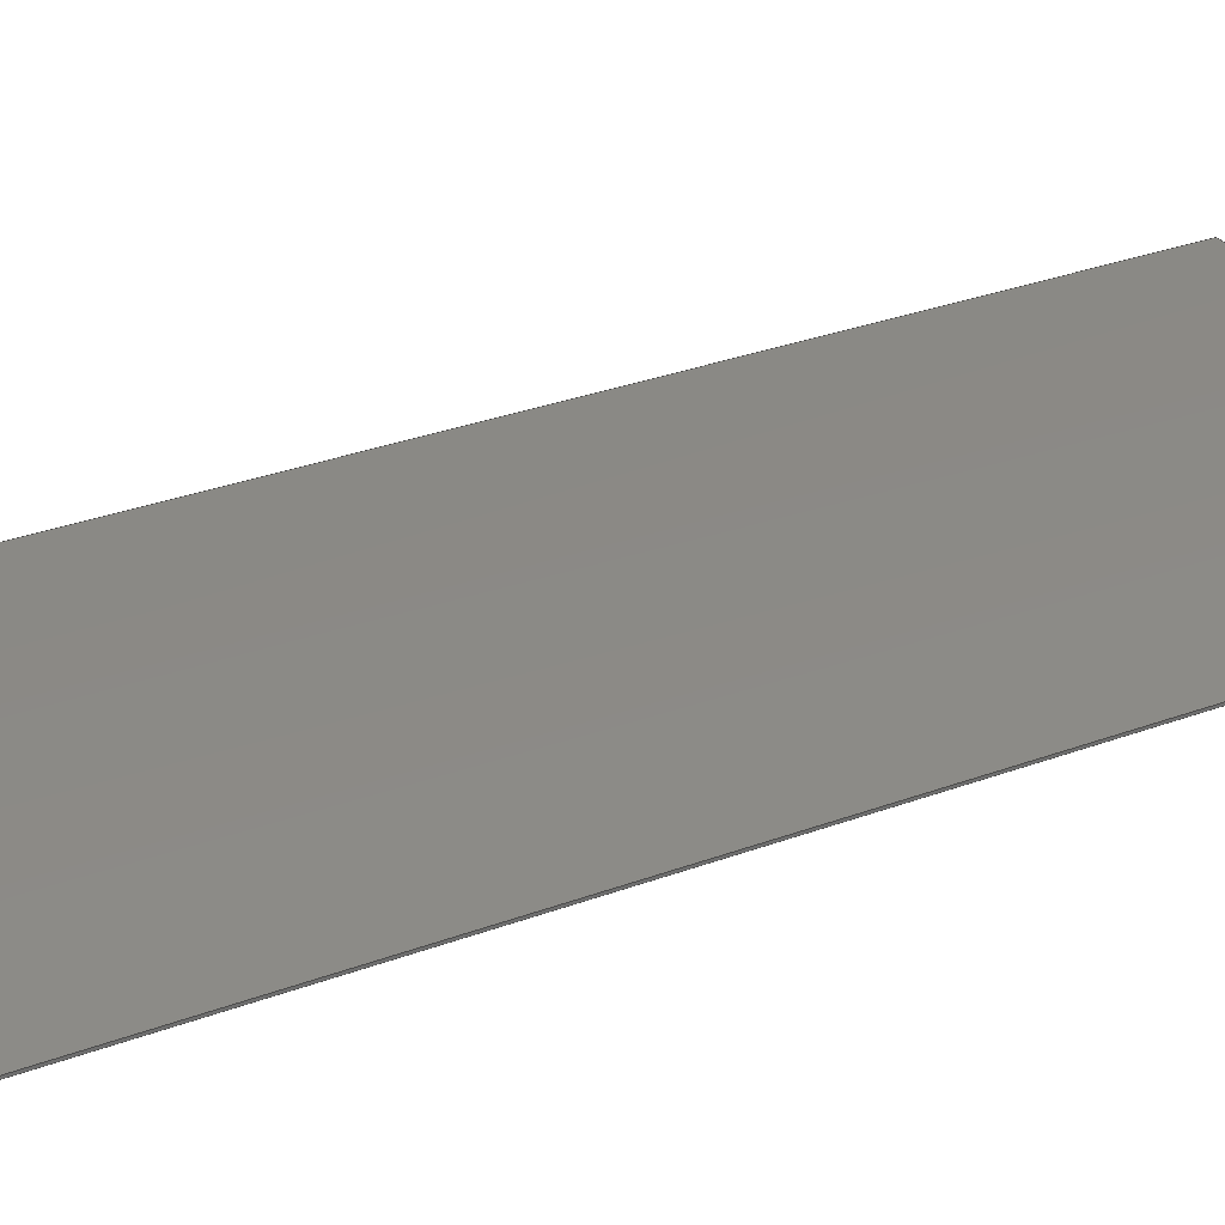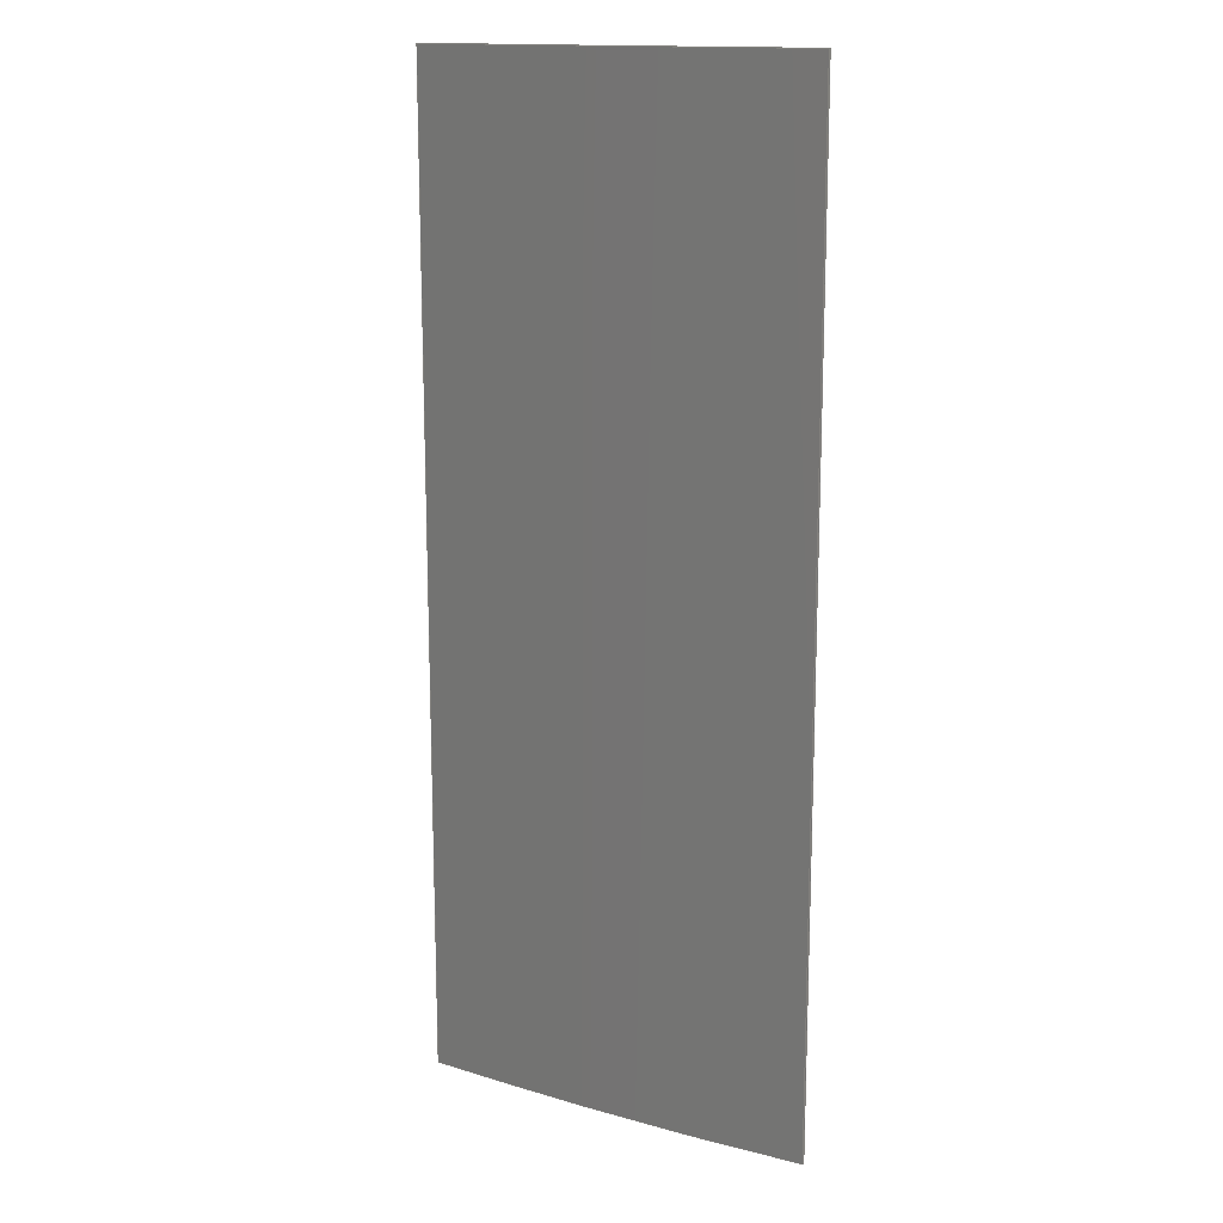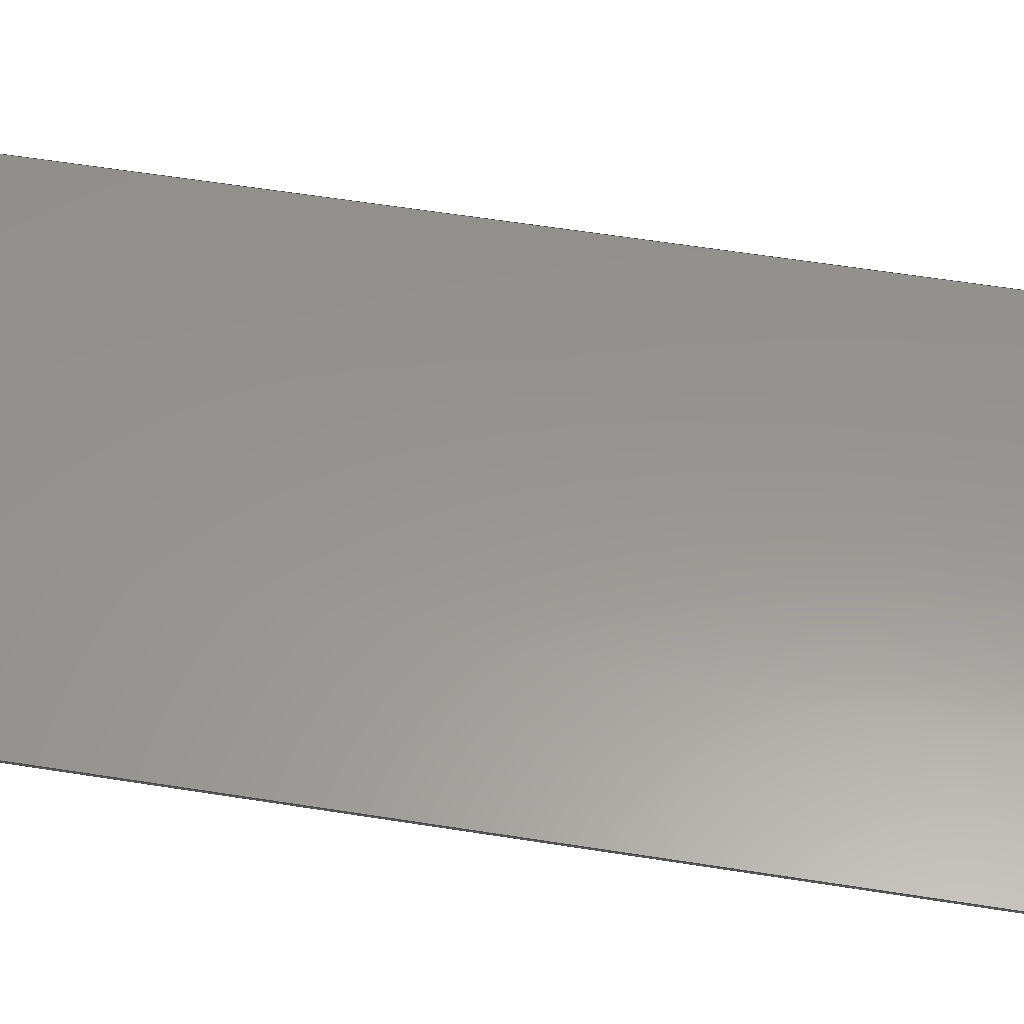
<metadata>
{"format":"step","ext":"step","renderer":"f3d","projection":"perspective","resolution":1024,"background":"white","views":[{"elev":30.3,"azim":-118.6,"up":"+Y"},{"elev":15.0,"azim":-148.6,"up":"+Z"},{"elev":58.7,"azim":99.3,"up":"+Y"}]}
</metadata>
<code>
ISO-10303-21;
DATA;
#1=MECHANICAL_DESIGN_GEOMETRIC_PRESENTATION_REPRESENTATION('',(#4),#242);
#2=SHAPE_REPRESENTATION_RELATIONSHIP('SRR','None',#249,#3);
#3=ADVANCED_BREP_SHAPE_REPRESENTATION('',(#5),#241);
#4=STYLED_ITEM('',(#259),#5);
#5=MANIFOLD_SOLID_BREP('Body1',#94);
#6=B_SPLINE_CURVE_WITH_KNOTS('',3,(#223,#224,#225,#226,#227,#228,#229),
 .UNSPECIFIED.,.F.,.F.,(4,3,4),(0.1245,0.3057,0.5804),
 .UNSPECIFIED.);
#7=B_SPLINE_CURVE_WITH_KNOTS('',3,(#230,#231,#232,#233,#234,#235,#236),
 .UNSPECIFIED.,.F.,.F.,(4,3,4),(0.1245,0.3057,0.5804),
 .UNSPECIFIED.);
#8=B_SPLINE_SURFACE_WITH_KNOTS('',3,1,((#209,#210),(#211,#212),(#213,#214),
(#215,#216),(#217,#218),(#219,#220),(#221,#222)),.UNSPECIFIED.,.F.,.F.,
 .F.,(4,3,4),(2,2),(0.1245,0.3057,0.5804),
(0,7.62),.UNSPECIFIED.);
#9=(
BOUNDED_CURVE()
B_SPLINE_CURVE(5,(#171,#172,#173,#174,#175,#176,#177,#178,#179,#180,#181,
#182,#183,#184,#185),.UNSPECIFIED.,.F.,.F.)
B_SPLINE_CURVE_WITH_KNOTS((6,1,1,1,1,1,1,1,1,1,6),(0.1245,0.15,
0.2,0.25,0.3,0.35,0.4,0.45,0.5,0.55,0.5803),.UNSPECIFIED.)
CURVE()
GEOMETRIC_REPRESENTATION_ITEM()
RATIONAL_B_SPLINE_CURVE((1,1,1,1,1,1,1,1,1,1,1,1,1,1,1))
REPRESENTATION_ITEM('')
);
#10=(
BOUNDED_CURVE()
B_SPLINE_CURVE(5,(#187,#188,#189,#190,#191,#192,#193,#194,#195,#196,#197,
#198,#199,#200,#201),.UNSPECIFIED.,.F.,.F.)
B_SPLINE_CURVE_WITH_KNOTS((6,1,1,1,1,1,1,1,1,1,6),(-0.5803,-0.55,
-0.5,-0.45,-0.4,-0.35,-0.3,-0.25,-0.2,-0.15,-0.1245),
 .UNSPECIFIED.)
CURVE()
GEOMETRIC_REPRESENTATION_ITEM()
RATIONAL_B_SPLINE_CURVE((1,1,1,1,1,1,1,1,1,1,1,1,1,1,1))
REPRESENTATION_ITEM('')
);
#11=(
BOUNDED_SURFACE()
B_SPLINE_SURFACE(5,1,((#140,#141),(#142,#143),(#144,#145),(#146,#147),(#148,
#149),(#150,#151),(#152,#153),(#154,#155),(#156,#157),(#158,#159),(#160,
#161),(#162,#163),(#164,#165),(#166,#167),(#168,#169)),.UNSPECIFIED.,.F.,
 .F.,.F.)
B_SPLINE_SURFACE_WITH_KNOTS((6,1,1,1,1,1,1,1,1,1,6),(2,2),(-0.5803,
-0.55,-0.5,-0.45,-0.4,-0.35,-0.3,-0.25,-0.2,-0.15,-0.1245),(0,
7.62),.UNSPECIFIED.)
GEOMETRIC_REPRESENTATION_ITEM()
RATIONAL_B_SPLINE_SURFACE(((1,1),(1,1),(1,1),(1,1),(1,1),(1,
1),(1,1),(1,1),(1,1),(1,1),(1,1),(1,1),(1,1),(1,1),(1,
1)))
REPRESENTATION_ITEM('')
SURFACE()
);
#12=FACE_OUTER_BOUND('',#18,.T.);
#13=FACE_OUTER_BOUND('',#19,.T.);
#14=FACE_OUTER_BOUND('',#20,.T.);
#15=FACE_OUTER_BOUND('',#21,.T.);
#16=FACE_OUTER_BOUND('',#22,.T.);
#17=FACE_OUTER_BOUND('',#23,.T.);
#18=EDGE_LOOP('',(#60,#61,#62,#63));
#19=EDGE_LOOP('',(#64,#65,#66,#67));
#20=EDGE_LOOP('',(#68,#69,#70,#71));
#21=EDGE_LOOP('',(#72,#73,#74,#75));
#22=EDGE_LOOP('',(#76,#77,#78,#79));
#23=EDGE_LOOP('',(#80,#81,#82,#83));
#24=LINE('',#134,#32);
#25=LINE('',#136,#33);
#26=LINE('',#138,#34);
#27=LINE('',#139,#35);
#28=LINE('',#202,#36);
#29=LINE('',#205,#37);
#30=LINE('',#207,#38);
#31=LINE('',#208,#39);
#32=VECTOR('',#116,1);
#33=VECTOR('',#117,1);
#34=VECTOR('',#118,1);
#35=VECTOR('',#119,1);
#36=VECTOR('',#120,1);
#37=VECTOR('',#123,1);
#38=VECTOR('',#124,1);
#39=VECTOR('',#125,1);
#40=VERTEX_POINT('',#132);
#41=VERTEX_POINT('',#133);
#42=VERTEX_POINT('',#135);
#43=VERTEX_POINT('',#137);
#44=VERTEX_POINT('',#170);
#45=VERTEX_POINT('',#186);
#46=VERTEX_POINT('',#204);
#47=VERTEX_POINT('',#206);
#48=EDGE_CURVE('',#40,#41,#24,.T.);
#49=EDGE_CURVE('',#41,#42,#25,.T.);
#50=EDGE_CURVE('',#43,#42,#26,.T.);
#51=EDGE_CURVE('',#40,#43,#27,.T.);
#52=EDGE_CURVE('',#40,#44,#9,.T.);
#53=EDGE_CURVE('',#45,#43,#10,.T.);
#54=EDGE_CURVE('',#44,#45,#28,.T.);
#55=EDGE_CURVE('',#44,#46,#29,.T.);
#56=EDGE_CURVE('',#47,#45,#30,.T.);
#57=EDGE_CURVE('',#46,#47,#31,.T.);
#58=EDGE_CURVE('',#41,#46,#6,.T.);
#59=EDGE_CURVE('',#42,#47,#7,.T.);
#60=ORIENTED_EDGE('',*,*,#48,.T.);
#61=ORIENTED_EDGE('',*,*,#49,.T.);
#62=ORIENTED_EDGE('',*,*,#50,.F.);
#63=ORIENTED_EDGE('',*,*,#51,.F.);
#64=ORIENTED_EDGE('',*,*,#52,.F.);
#65=ORIENTED_EDGE('',*,*,#51,.T.);
#66=ORIENTED_EDGE('',*,*,#53,.F.);
#67=ORIENTED_EDGE('',*,*,#54,.F.);
#68=ORIENTED_EDGE('',*,*,#55,.F.);
#69=ORIENTED_EDGE('',*,*,#54,.T.);
#70=ORIENTED_EDGE('',*,*,#56,.F.);
#71=ORIENTED_EDGE('',*,*,#57,.F.);
#72=ORIENTED_EDGE('',*,*,#58,.T.);
#73=ORIENTED_EDGE('',*,*,#57,.T.);
#74=ORIENTED_EDGE('',*,*,#59,.F.);
#75=ORIENTED_EDGE('',*,*,#49,.F.);
#76=ORIENTED_EDGE('',*,*,#59,.T.);
#77=ORIENTED_EDGE('',*,*,#56,.T.);
#78=ORIENTED_EDGE('',*,*,#53,.T.);
#79=ORIENTED_EDGE('',*,*,#50,.T.);
#80=ORIENTED_EDGE('',*,*,#58,.F.);
#81=ORIENTED_EDGE('',*,*,#48,.F.);
#82=ORIENTED_EDGE('',*,*,#52,.T.);
#83=ORIENTED_EDGE('',*,*,#55,.T.);
#84=PLANE('',#108);
#85=PLANE('',#109);
#86=PLANE('',#110);
#87=PLANE('',#111);
#88=ADVANCED_FACE('',(#12),#84,.T.);
#89=ADVANCED_FACE('',(#13),#11,.T.);
#90=ADVANCED_FACE('',(#14),#85,.T.);
#91=ADVANCED_FACE('',(#15),#8,.T.);
#92=ADVANCED_FACE('',(#16),#86,.T.);
#93=ADVANCED_FACE('',(#17),#87,.F.);
#94=CLOSED_SHELL('',(#88,#89,#90,#91,#92,#93));
#95=DERIVED_UNIT_ELEMENT(#97,1);
#96=DERIVED_UNIT_ELEMENT(#244,3);
#97=(
MASS_UNIT()
NAMED_UNIT(*)
SI_UNIT(.KILO.,.GRAM.)
);
#98=DERIVED_UNIT((#95,#96));
#99=MEASURE_REPRESENTATION_ITEM('density measure',
POSITIVE_RATIO_MEASURE(7850),#98);
#100=PROPERTY_DEFINITION_REPRESENTATION(#105,#102);
#101=PROPERTY_DEFINITION_REPRESENTATION(#106,#103);
#102=REPRESENTATION('material name',(#104),#241);
#103=REPRESENTATION('density',(#99),#241);
#104=DESCRIPTIVE_REPRESENTATION_ITEM('Steel','Steel');
#105=PROPERTY_DEFINITION('material property','material name',#251);
#106=PROPERTY_DEFINITION('material property','density of part',#251);
#107=AXIS2_PLACEMENT_3D('placement',#130,#112,#113);
#108=AXIS2_PLACEMENT_3D('',#131,#114,#115);
#109=AXIS2_PLACEMENT_3D('',#203,#121,#122);
#110=AXIS2_PLACEMENT_3D('',#237,#126,#127);
#111=AXIS2_PLACEMENT_3D('',#238,#128,#129);
#112=DIRECTION('axis',(0,0,1));
#113=DIRECTION('refdir',(1,0,0));
#114=DIRECTION('center_axis',(-1,0,0));
#115=DIRECTION('ref_axis',(0,-1,0));
#116=DIRECTION('',(0,-1,0));
#117=DIRECTION('',(0,0,1));
#118=DIRECTION('',(0,-1,0));
#119=DIRECTION('',(0,0,1));
#120=DIRECTION('',(0,0,1));
#121=DIRECTION('center_axis',(1,0,0));
#122=DIRECTION('ref_axis',(0,1,0));
#123=DIRECTION('',(0,-1,0));
#124=DIRECTION('',(0,1,0));
#125=DIRECTION('',(0,0,1));
#126=DIRECTION('center_axis',(0,0,1));
#127=DIRECTION('ref_axis',(1,0,0));
#128=DIRECTION('center_axis',(0,0,1));
#129=DIRECTION('ref_axis',(1,0,0));
#130=CARTESIAN_POINT('',(0,0,0));
#131=CARTESIAN_POINT('Origin',(11.62,-0.3998,0));
#132=CARTESIAN_POINT('',(11.62,-0.3998,0));
#133=CARTESIAN_POINT('',(11.62,-0.4139,0));
#134=CARTESIAN_POINT('',(11.62,-0.3998,0));
#135=CARTESIAN_POINT('',(11.62,-0.4139,7.62));
#136=CARTESIAN_POINT('',(11.62,-0.4139,0));
#137=CARTESIAN_POINT('',(11.62,-0.3998,7.62));
#138=CARTESIAN_POINT('',(11.62,-0.3998,7.62));
#139=CARTESIAN_POINT('',(11.62,-0.3998,0));
#140=CARTESIAN_POINT('Ctrl Pts',(14.74,-0.3739,0));
#141=CARTESIAN_POINT('Ctrl Pts',(14.74,-0.3739,7.62));
#142=CARTESIAN_POINT('Ctrl Pts',(14.69,-0.3722,0));
#143=CARTESIAN_POINT('Ctrl Pts',(14.69,-0.3722,7.62));
#144=CARTESIAN_POINT('Ctrl Pts',(14.58,-0.3679,0));
#145=CARTESIAN_POINT('Ctrl Pts',(14.58,-0.3679,7.62));
#146=CARTESIAN_POINT('Ctrl Pts',(14.4,-0.3612,0));
#147=CARTESIAN_POINT('Ctrl Pts',(14.4,-0.3612,7.62));
#148=CARTESIAN_POINT('Ctrl Pts',(14.16,-0.3527,0));
#149=CARTESIAN_POINT('Ctrl Pts',(14.16,-0.3527,7.62));
#150=CARTESIAN_POINT('Ctrl Pts',(13.85,-0.3442,0));
#151=CARTESIAN_POINT('Ctrl Pts',(13.85,-0.3442,7.62));
#152=CARTESIAN_POINT('Ctrl Pts',(13.51,-0.3388,0));
#153=CARTESIAN_POINT('Ctrl Pts',(13.51,-0.3388,7.62));
#154=CARTESIAN_POINT('Ctrl Pts',(13.17,-0.3379,0));
#155=CARTESIAN_POINT('Ctrl Pts',(13.17,-0.3379,7.62));
#156=CARTESIAN_POINT('Ctrl Pts',(12.83,-0.342,0));
#157=CARTESIAN_POINT('Ctrl Pts',(12.83,-0.342,7.62));
#158=CARTESIAN_POINT('Ctrl Pts',(12.49,-0.3513,0));
#159=CARTESIAN_POINT('Ctrl Pts',(12.49,-0.3513,7.62));
#160=CARTESIAN_POINT('Ctrl Pts',(12.18,-0.3646,0));
#161=CARTESIAN_POINT('Ctrl Pts',(12.18,-0.3646,7.62));
#162=CARTESIAN_POINT('Ctrl Pts',(11.94,-0.3783,0));
#163=CARTESIAN_POINT('Ctrl Pts',(11.94,-0.3783,7.62));
#164=CARTESIAN_POINT('Ctrl Pts',(11.76,-0.3897,0));
#165=CARTESIAN_POINT('Ctrl Pts',(11.76,-0.3897,7.62));
#166=CARTESIAN_POINT('Ctrl Pts',(11.65,-0.3972,0));
#167=CARTESIAN_POINT('Ctrl Pts',(11.65,-0.3972,7.62));
#168=CARTESIAN_POINT('Ctrl Pts',(11.62,-0.3998,0));
#169=CARTESIAN_POINT('Ctrl Pts',(11.62,-0.3998,7.62));
#170=CARTESIAN_POINT('',(14.74,-0.3739,0));
#171=CARTESIAN_POINT('Ctrl Pts',(11.62,-0.3998,0));
#172=CARTESIAN_POINT('Ctrl Pts',(11.65,-0.3972,0));
#173=CARTESIAN_POINT('Ctrl Pts',(11.76,-0.3897,0));
#174=CARTESIAN_POINT('Ctrl Pts',(11.94,-0.3783,0));
#175=CARTESIAN_POINT('Ctrl Pts',(12.18,-0.3646,0));
#176=CARTESIAN_POINT('Ctrl Pts',(12.49,-0.3513,0));
#177=CARTESIAN_POINT('Ctrl Pts',(12.83,-0.342,0));
#178=CARTESIAN_POINT('Ctrl Pts',(13.17,-0.3379,0));
#179=CARTESIAN_POINT('Ctrl Pts',(13.51,-0.3388,0));
#180=CARTESIAN_POINT('Ctrl Pts',(13.85,-0.3442,0));
#181=CARTESIAN_POINT('Ctrl Pts',(14.16,-0.3527,0));
#182=CARTESIAN_POINT('Ctrl Pts',(14.4,-0.3612,0));
#183=CARTESIAN_POINT('Ctrl Pts',(14.58,-0.3679,0));
#184=CARTESIAN_POINT('Ctrl Pts',(14.69,-0.3722,0));
#185=CARTESIAN_POINT('Ctrl Pts',(14.74,-0.3739,0));
#186=CARTESIAN_POINT('',(14.74,-0.3739,7.62));
#187=CARTESIAN_POINT('Ctrl Pts',(14.74,-0.3739,7.62));
#188=CARTESIAN_POINT('Ctrl Pts',(14.69,-0.3722,7.62));
#189=CARTESIAN_POINT('Ctrl Pts',(14.58,-0.3679,7.62));
#190=CARTESIAN_POINT('Ctrl Pts',(14.4,-0.3612,7.62));
#191=CARTESIAN_POINT('Ctrl Pts',(14.16,-0.3527,7.62));
#192=CARTESIAN_POINT('Ctrl Pts',(13.85,-0.3442,7.62));
#193=CARTESIAN_POINT('Ctrl Pts',(13.51,-0.3388,7.62));
#194=CARTESIAN_POINT('Ctrl Pts',(13.17,-0.3379,7.62));
#195=CARTESIAN_POINT('Ctrl Pts',(12.83,-0.342,7.62));
#196=CARTESIAN_POINT('Ctrl Pts',(12.49,-0.3513,7.62));
#197=CARTESIAN_POINT('Ctrl Pts',(12.18,-0.3646,7.62));
#198=CARTESIAN_POINT('Ctrl Pts',(11.94,-0.3783,7.62));
#199=CARTESIAN_POINT('Ctrl Pts',(11.76,-0.3897,7.62));
#200=CARTESIAN_POINT('Ctrl Pts',(11.65,-0.3972,7.62));
#201=CARTESIAN_POINT('Ctrl Pts',(11.62,-0.3998,7.62));
#202=CARTESIAN_POINT('',(14.74,-0.3739,0));
#203=CARTESIAN_POINT('Origin',(14.74,-0.3879,0));
#204=CARTESIAN_POINT('',(14.74,-0.3879,0));
#205=CARTESIAN_POINT('',(14.74,-0.3739,0));
#206=CARTESIAN_POINT('',(14.74,-0.3879,7.62));
#207=CARTESIAN_POINT('',(14.74,-0.3739,7.62));
#208=CARTESIAN_POINT('',(14.74,-0.3879,0));
#209=CARTESIAN_POINT('Ctrl Pts',(11.62,-0.4139,0));
#210=CARTESIAN_POINT('Ctrl Pts',(11.62,-0.4139,7.62));
#211=CARTESIAN_POINT('Ctrl Pts',(12.04,-0.3831,0));
#212=CARTESIAN_POINT('Ctrl Pts',(12.04,-0.3831,7.62));
#213=CARTESIAN_POINT('Ctrl Pts',(12.46,-0.3639,0));
#214=CARTESIAN_POINT('Ctrl Pts',(12.46,-0.3639,7.62));
#215=CARTESIAN_POINT('Ctrl Pts',(12.87,-0.3565,0));
#216=CARTESIAN_POINT('Ctrl Pts',(12.87,-0.3565,7.62));
#217=CARTESIAN_POINT('Ctrl Pts',(13.49,-0.3453,0));
#218=CARTESIAN_POINT('Ctrl Pts',(13.49,-0.3453,7.62));
#219=CARTESIAN_POINT('Ctrl Pts',(14.1,-0.3635,0));
#220=CARTESIAN_POINT('Ctrl Pts',(14.1,-0.3635,7.62));
#221=CARTESIAN_POINT('Ctrl Pts',(14.74,-0.3879,0));
#222=CARTESIAN_POINT('Ctrl Pts',(14.74,-0.3879,7.62));
#223=CARTESIAN_POINT('Ctrl Pts',(11.62,-0.4139,0));
#224=CARTESIAN_POINT('Ctrl Pts',(12.04,-0.3831,0));
#225=CARTESIAN_POINT('Ctrl Pts',(12.46,-0.3639,0));
#226=CARTESIAN_POINT('Ctrl Pts',(12.87,-0.3565,0));
#227=CARTESIAN_POINT('Ctrl Pts',(13.49,-0.3453,0));
#228=CARTESIAN_POINT('Ctrl Pts',(14.1,-0.3635,0));
#229=CARTESIAN_POINT('Ctrl Pts',(14.74,-0.3879,0));
#230=CARTESIAN_POINT('Ctrl Pts',(11.62,-0.4139,7.62));
#231=CARTESIAN_POINT('Ctrl Pts',(12.04,-0.3831,7.62));
#232=CARTESIAN_POINT('Ctrl Pts',(12.46,-0.3639,7.62));
#233=CARTESIAN_POINT('Ctrl Pts',(12.87,-0.3565,7.62));
#234=CARTESIAN_POINT('Ctrl Pts',(13.49,-0.3453,7.62));
#235=CARTESIAN_POINT('Ctrl Pts',(14.1,-0.3635,7.62));
#236=CARTESIAN_POINT('Ctrl Pts',(14.74,-0.3879,7.62));
#237=CARTESIAN_POINT('Origin',(13.18,-0.3759,7.62));
#238=CARTESIAN_POINT('Origin',(13.18,-0.3759,0));
#239=UNCERTAINTY_MEASURE_WITH_UNIT(LENGTH_MEASURE(0.001),#243,
'DISTANCE_ACCURACY_VALUE',
'Maximum model space distance between geometric entities at asserted c
onnectivities');
#240=UNCERTAINTY_MEASURE_WITH_UNIT(LENGTH_MEASURE(0.001),#243,
'DISTANCE_ACCURACY_VALUE',
'Maximum model space distance between geometric entities at asserted c
onnectivities');
#241=(
GEOMETRIC_REPRESENTATION_CONTEXT(3)
GLOBAL_UNCERTAINTY_ASSIGNED_CONTEXT((#239))
GLOBAL_UNIT_ASSIGNED_CONTEXT((#243,#245,#246))
REPRESENTATION_CONTEXT('','3D')
);
#242=(
GEOMETRIC_REPRESENTATION_CONTEXT(3)
GLOBAL_UNCERTAINTY_ASSIGNED_CONTEXT((#240))
GLOBAL_UNIT_ASSIGNED_CONTEXT((#243,#245,#246))
REPRESENTATION_CONTEXT('','3D')
);
#243=(
LENGTH_UNIT()
NAMED_UNIT(*)
SI_UNIT(.CENTI.,.METRE.)
);
#244=(
LENGTH_UNIT()
NAMED_UNIT(*)
SI_UNIT($,.METRE.)
);
#245=(
NAMED_UNIT(*)
PLANE_ANGLE_UNIT()
SI_UNIT($,.RADIAN.)
);
#246=(
NAMED_UNIT(*)
SI_UNIT($,.STERADIAN.)
SOLID_ANGLE_UNIT()
);
#247=SHAPE_DEFINITION_REPRESENTATION(#248,#249);
#248=PRODUCT_DEFINITION_SHAPE('',$,#251);
#249=SHAPE_REPRESENTATION('',(#107),#241);
#250=PRODUCT_DEFINITION_CONTEXT('part definition',#255,'design');
#251=PRODUCT_DEFINITION('Gause Wrap','Gause Wrap',#252,#250);
#252=PRODUCT_DEFINITION_FORMATION('',$,#257);
#253=PRODUCT_RELATED_PRODUCT_CATEGORY('Gause Wrap','Gause Wrap',(#257));
#254=APPLICATION_PROTOCOL_DEFINITION('international standard',
'automotive_design',2009,#255);
#255=APPLICATION_CONTEXT(
'Core Data for Automotive Mechanical Design Process');
#256=PRODUCT_CONTEXT('part definition',#255,'mechanical');
#257=PRODUCT('Gause Wrap','Gause Wrap',$,(#256));
#258=PRESENTATION_STYLE_ASSIGNMENT((#260));
#259=PRESENTATION_STYLE_ASSIGNMENT((#261));
#260=SURFACE_STYLE_USAGE(.BOTH.,#262);
#261=SURFACE_STYLE_USAGE(.BOTH.,#263);
#262=SURFACE_SIDE_STYLE('',(#264));
#263=SURFACE_SIDE_STYLE('',(#265));
#264=SURFACE_STYLE_FILL_AREA(#266);
#265=SURFACE_STYLE_FILL_AREA(#267);
#266=FILL_AREA_STYLE('Steel - Satin',(#268));
#267=FILL_AREA_STYLE('Plastic - Glossy (White)',(#269));
#268=FILL_AREA_STYLE_COLOUR('Steel - Satin',#270);
#269=FILL_AREA_STYLE_COLOUR('Plastic - Glossy (White)',#271);
#270=COLOUR_RGB('Steel - Satin',0.6275,0.6275,0.6275);
#271=COLOUR_RGB('Plastic - Glossy (White)',0.9647,0.9647,
0.9529);
ENDSEC;
END-ISO-10303-21;

</code>
